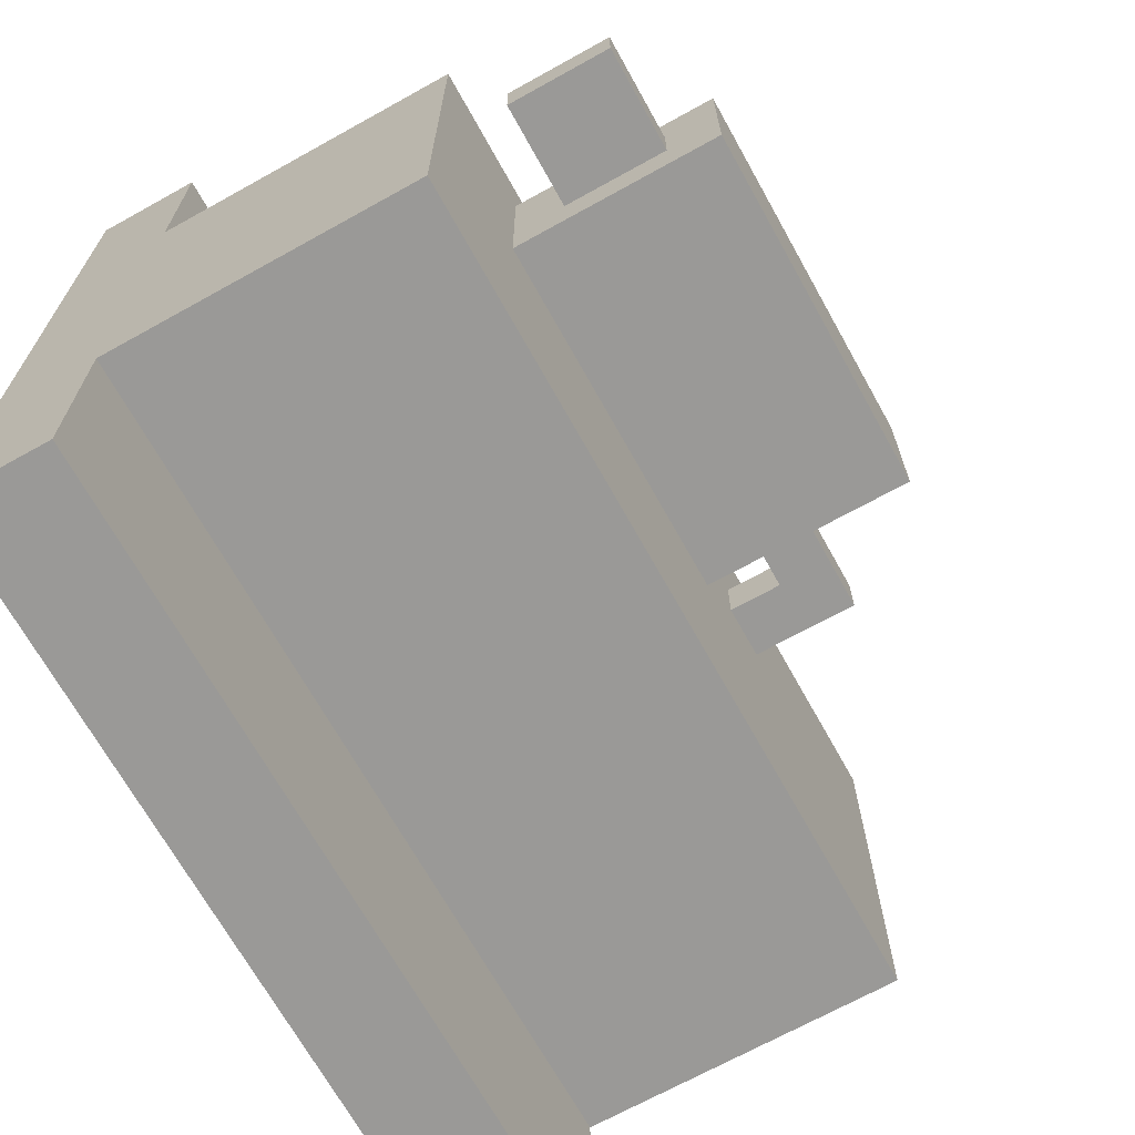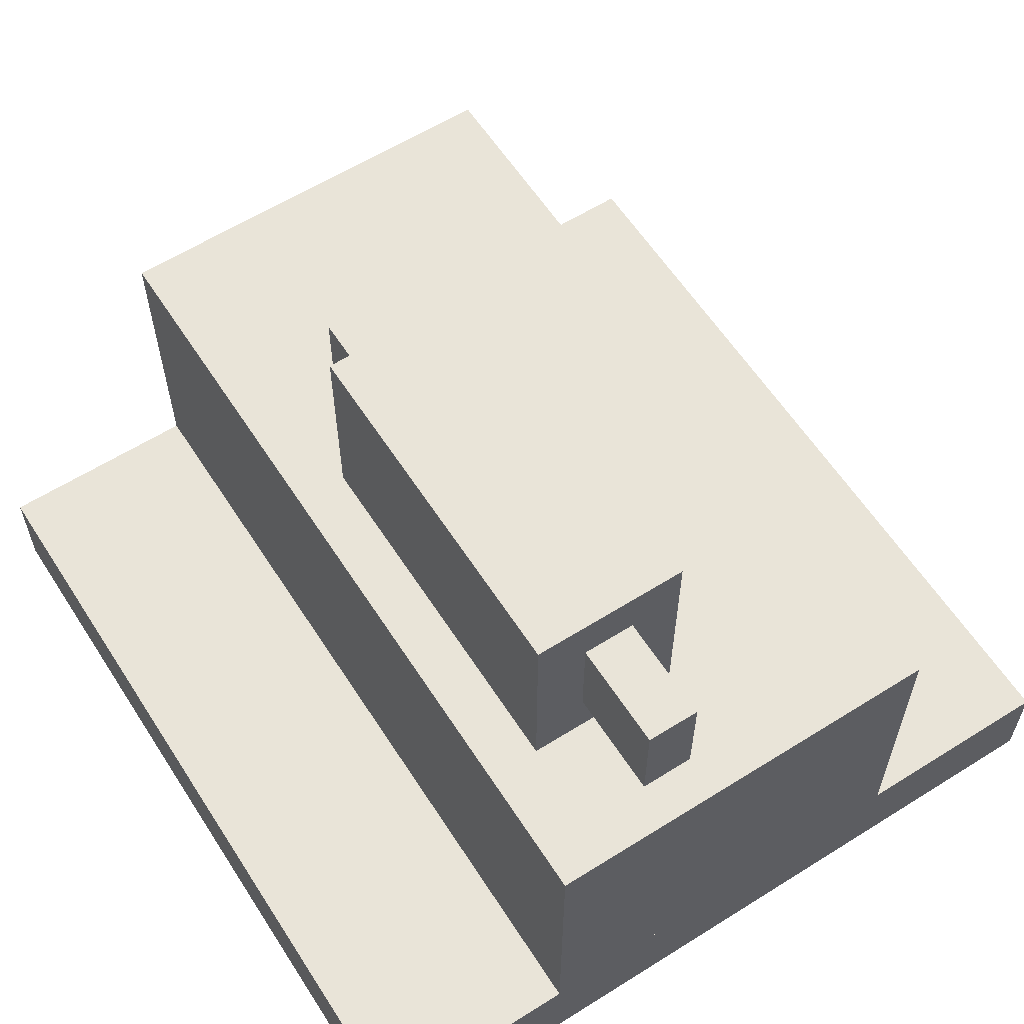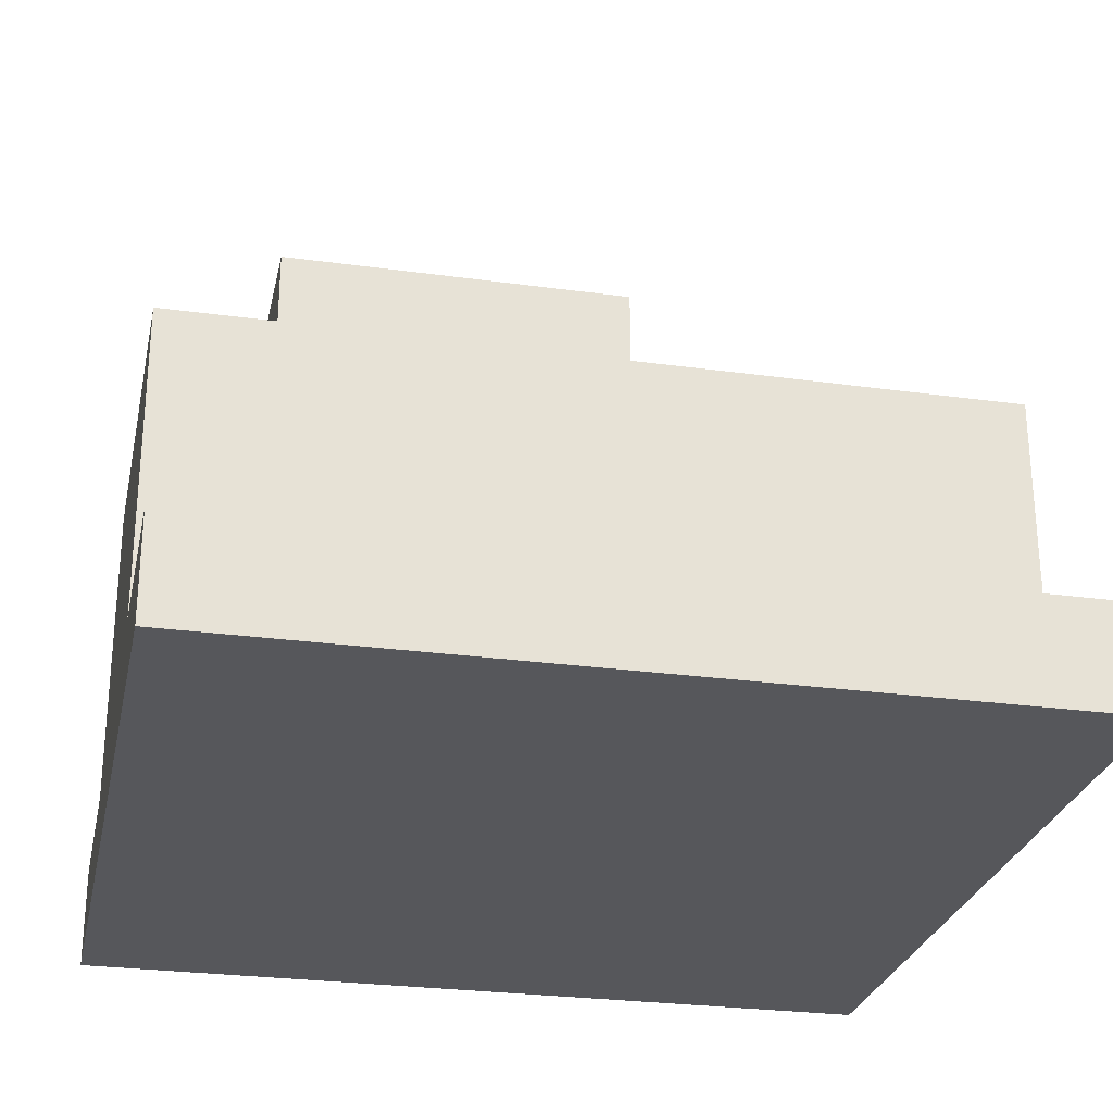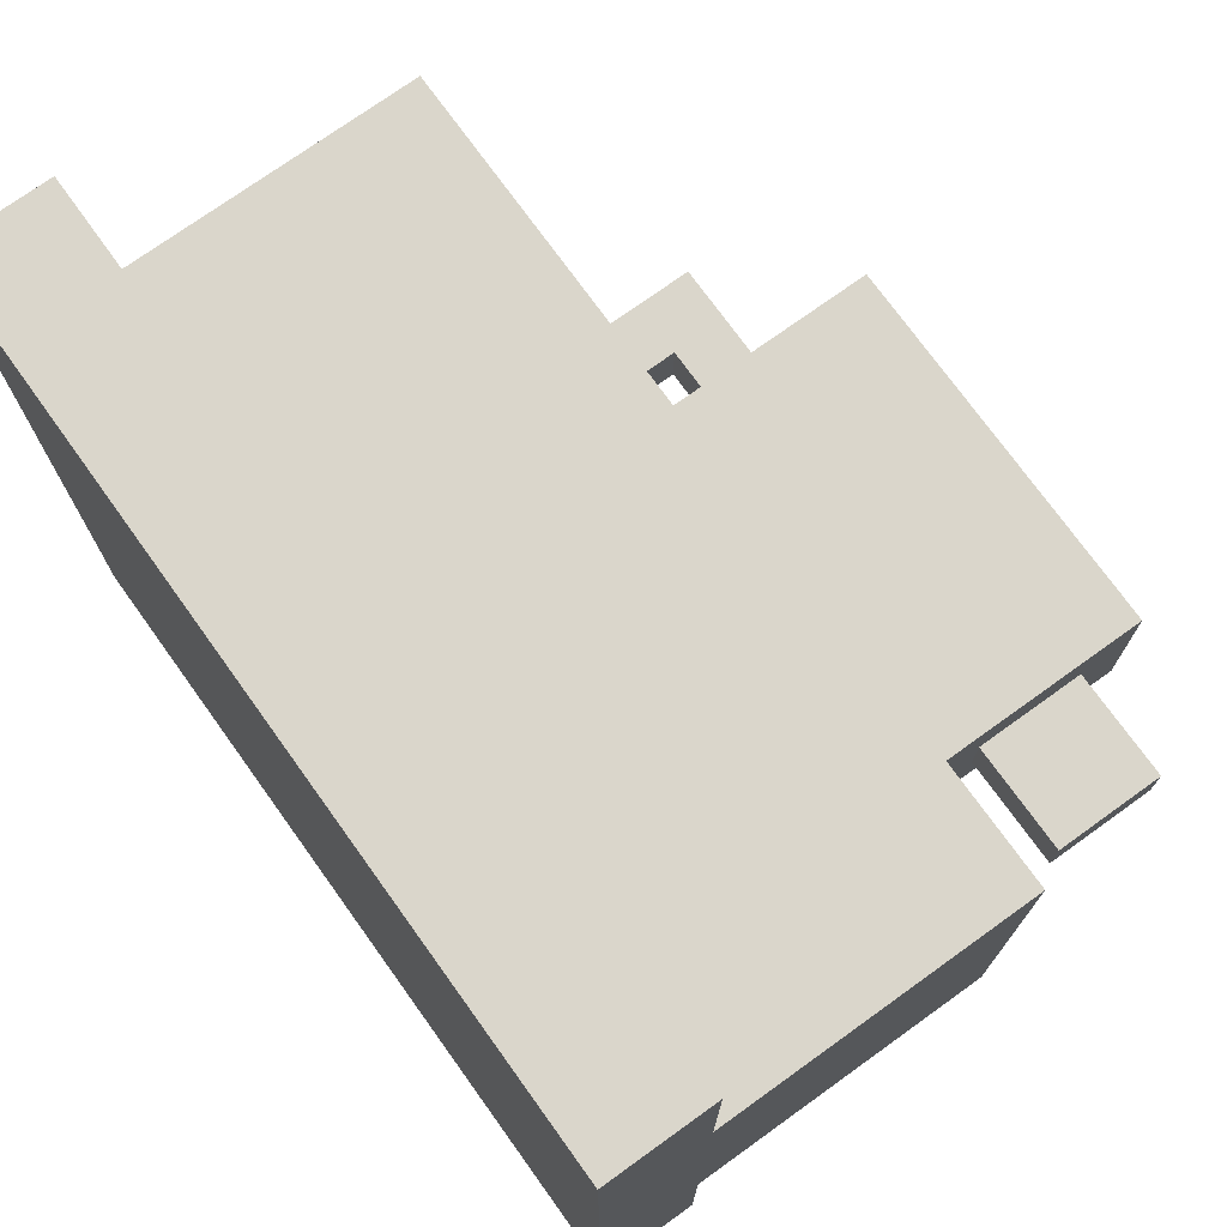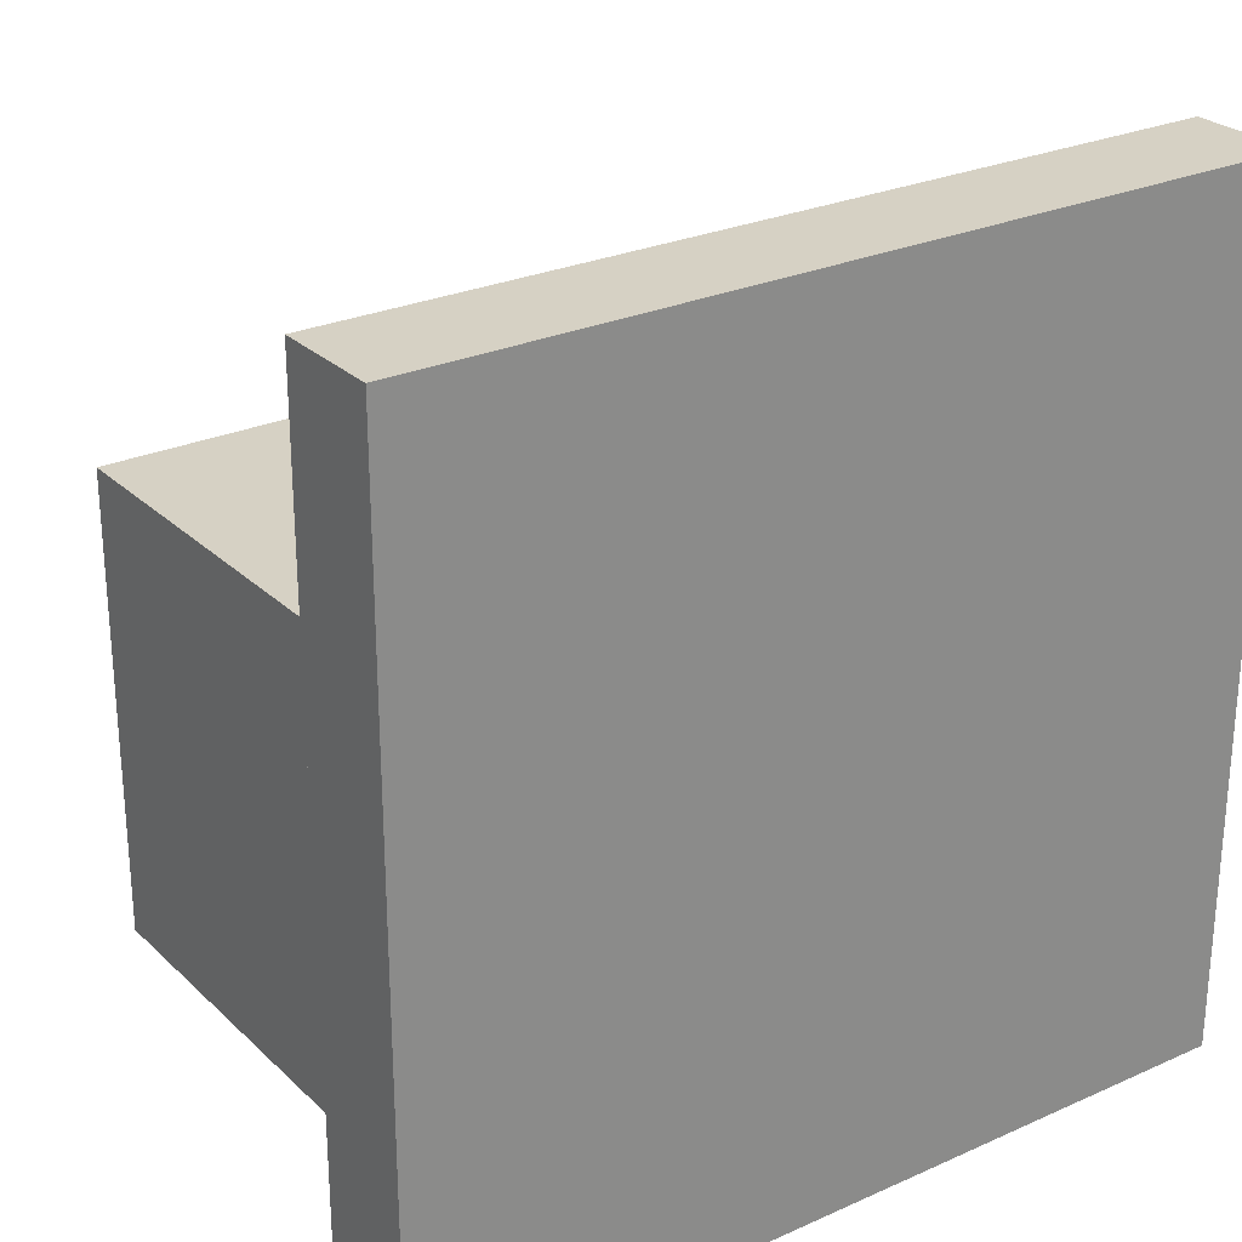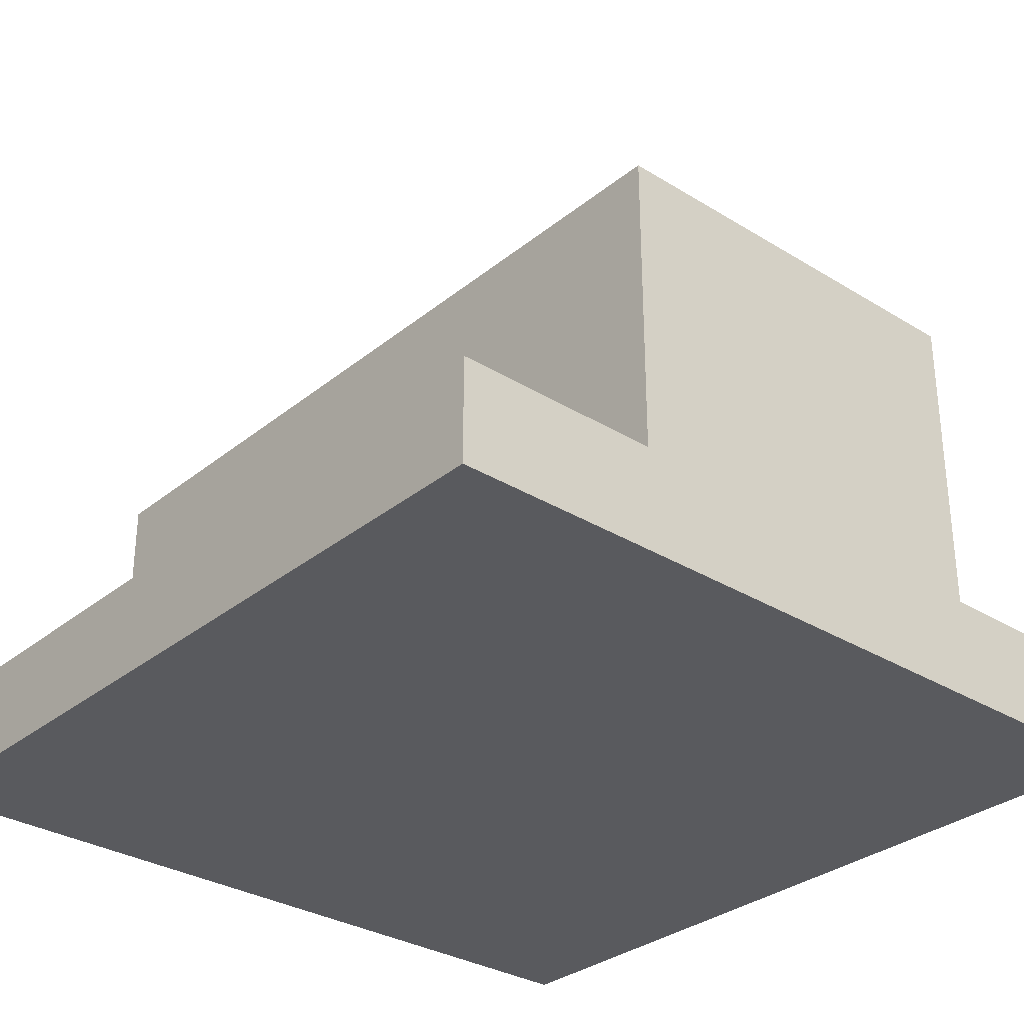
<metadata>
{"format":"obj","ext":"obj","renderer":"f3d","projection":"perspective","resolution":1024,"background":"white","views":[{"elev":-69.0,"azim":119.1,"up":"+Z"},{"elev":60.2,"azim":57.3,"up":"+Y"},{"elev":-27.1,"azim":168.0,"up":"+Y"},{"elev":74.1,"azim":54.3,"up":"+Z"},{"elev":26.6,"azim":-35.0,"up":"+Z"},{"elev":-31.3,"azim":-131.2,"up":"+Y"}]}
</metadata>
<code>
o Cube
v 1 0 0
v 1 0 1
v -0 0 1
v 0 0 -0
v 1 0.125 0
v 1 0.125 1
v -0 0.125 1
v 0 0.125 0
v 1 0 0.75
v 0 0 0.75
v 1 0.125 0.75
v -0 0.125 0.75
v 0 0 0.25
v 0 0.125 0.25
v 1 0 0.25
v 1 0.125 0.25
v 0.0625 0 -0
v 0.0625 0 1
v 0.0625 0.125 0
v 0.0625 0.125 1
v 0.0625 0.125 0.75
v 0.0625 0 0.75
v 0.0625 0 0.25
v 0.0625 0.125 0.25
v 0.9375 0.125 0.75
v 0.9375 0.125 0.25
v 0.9375 0 0
v 0.9375 0 1
v 0.9375 0.125 0
v 0.9375 0.125 1
v 0.9375 0 0.75
v 0.9375 0 0.25
v 0.0625 0.5 0.25
v 0.0625 0.5 0.75
v 0.9375 0.5 0.75
v 0.9375 0.5 0.25
v 0.4062 0.5 0.5
v 0.4062 0.5 0.6875
v 0.8438 0.5 0.6875
v 0.8438 0.5 0.5
v 0.4062 0.75 0.5
v 0.4062 0.75 0.6875
v 0.8438 0.75 0.6875
v 0.8438 0.75 0.5
v 0.8438 0.5625 0.625
v 0.8438 0.5625 0.5625
v 0.8438 0.6875 0.625
v 0.8438 0.6875 0.5625
v 0.9688 0.5625 0.625
v 0.9688 0.5625 0.5625
v 0.9688 0.6875 0.625
v 0.9688 0.6875 0.5625
v 0.4062 0.5625 0.5625
v 0.4062 0.5625 0.625
v 0.4062 0.625 0.5625
v 0.4062 0.625 0.625
v 0.2812 0.5625 0.5625
v 0.2812 0.5625 0.625
v 0.2812 0.625 0.5625
v 0.2812 0.625 0.625
v 0.3438 0.625 0.625
v 0.3438 0.5625 0.625
v 0.3438 0.625 0.5625
v 0.3438 0.5625 0.5625
v 0.2812 0.5 0.5625
v 0.2812 0.5 0.625
v 0.3438 0.5 0.5625
v 0.3438 0.5 0.625
v 1 0.125 0.25
v 1 0.125 0.75
v 1 0.5 0.25
v 1 0.5 0.75
v 0 0.125 0.25
v -0 0.125 0.75
v 0 0.5 0.25
v -0 0.5 0.75
f 22 18 3 10
f 21 12 7 20
f 9 11 6 2
f 18 20 7 3
f 13 14 8 4
f 19 17 4 8
f 3 7 12 10
f 15 16 11 9
f 24 14 12 21
f 23 22 10 13
f 17 23 13 4
f 19 8 14 24
f 1 5 16 15
f 10 12 14 13
f 29 19 24 26
f 27 32 23 17
f 32 31 22 23
f 24 21 74 73
f 29 27 17 19
f 28 30 20 18
f 25 21 20 30
f 31 28 18 22
f 9 2 28 31
f 11 25 30 6
f 2 6 30 28
f 5 1 27 29
f 16 26 25 11
f 15 9 31 32
f 1 15 32 27
f 5 29 26 16
f 35 36 40 39
f 21 25 35 34
f 26 24 33 36
f 36 35 72 71
f 40 37 41 44
f 34 35 39 38
f 36 33 37 40
f 33 34 38 37
f 44 41 42 43
f 37 38 54 53
f 43 39 45 47
f 38 39 43 42
f 48 47 51 52
f 40 44 48 46
f 44 43 47 48
f 39 40 46 45
f 49 50 52 51
f 46 48 52 50
f 45 46 50 49
f 47 45 49 51
f 62 61 60 58
f 38 42 56 54
f 41 37 53 55
f 42 41 55 56
f 57 58 60 59
f 61 63 59 60
f 63 64 57 59
f 58 57 65 66
f 53 54 62 64
f 55 53 64 63
f 56 55 63 61
f 54 56 61 62
f 67 68 66 65
f 62 58 66 68
f 57 64 67 65
f 64 62 68 67
f 70 69 71 72
f 35 25 70 72
f 25 26 69 70
f 26 36 71 69
f 73 74 76 75
f 21 34 76 74
f 34 33 75 76
f 33 24 73 75

</code>
